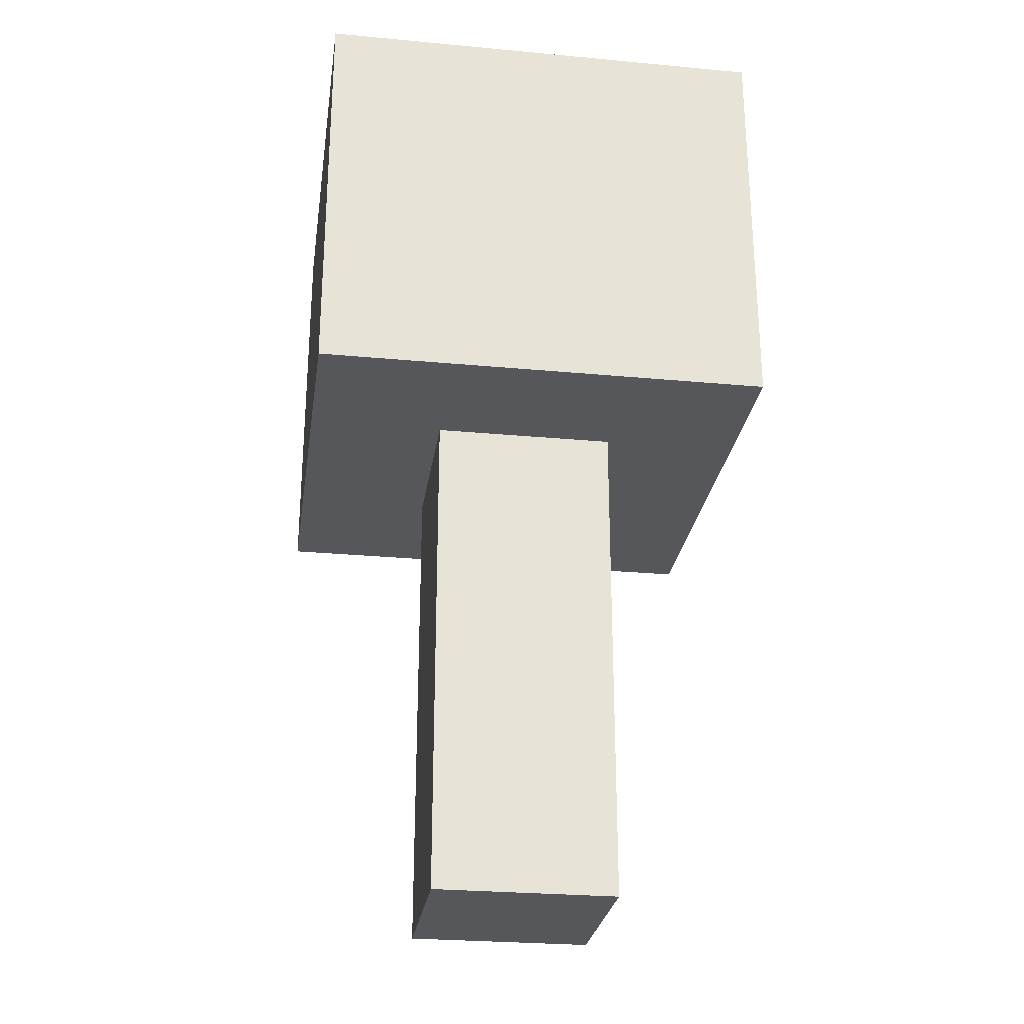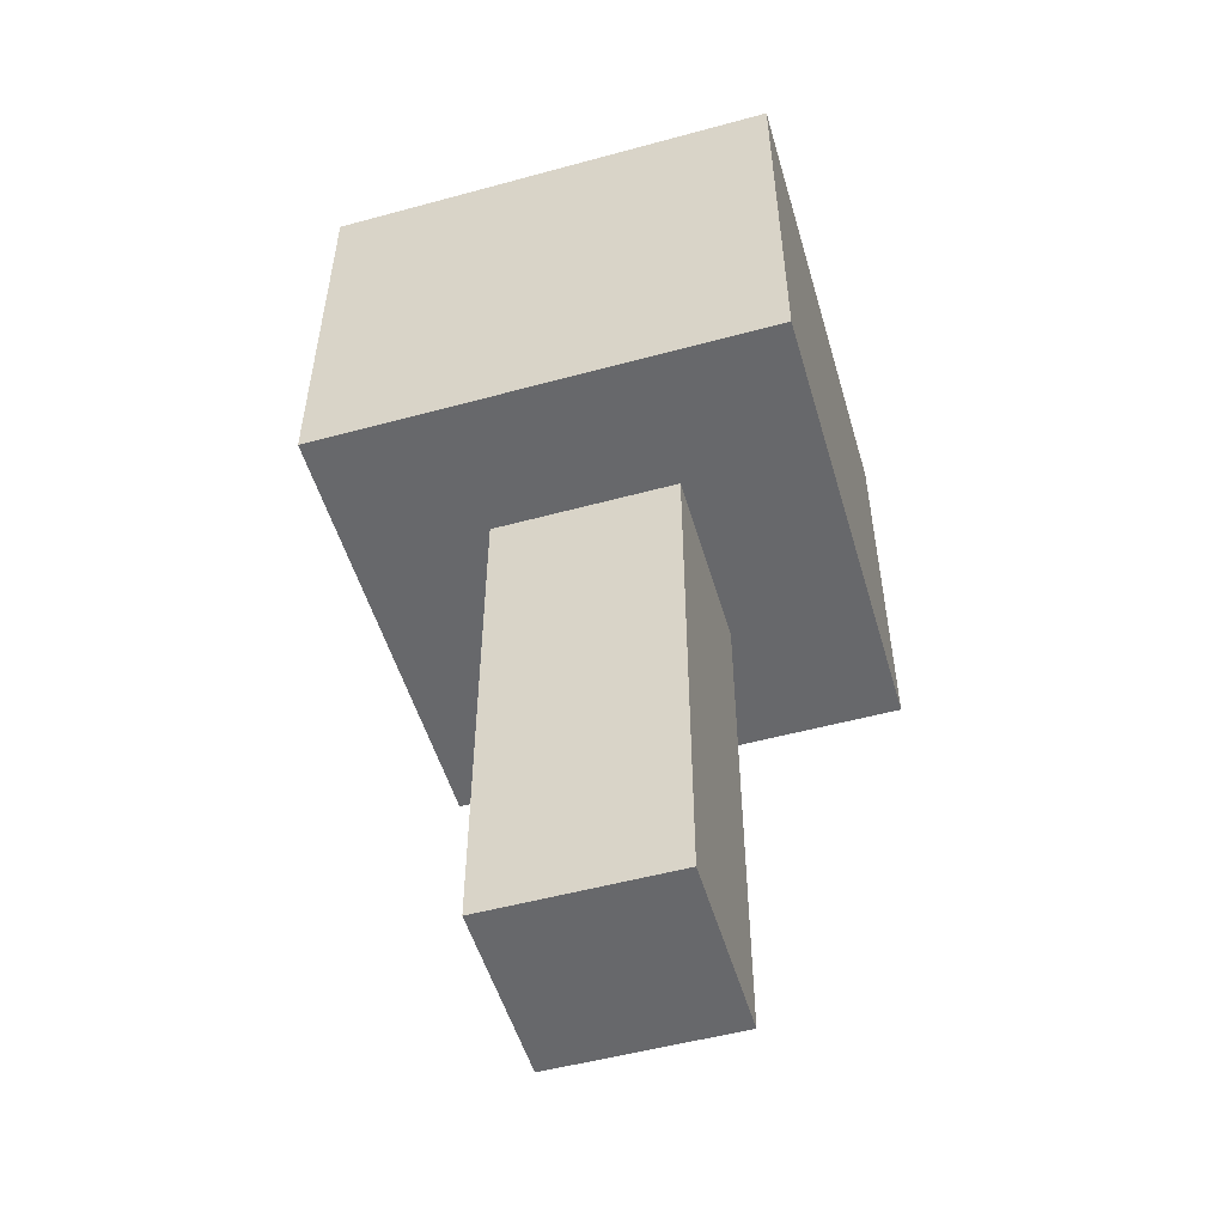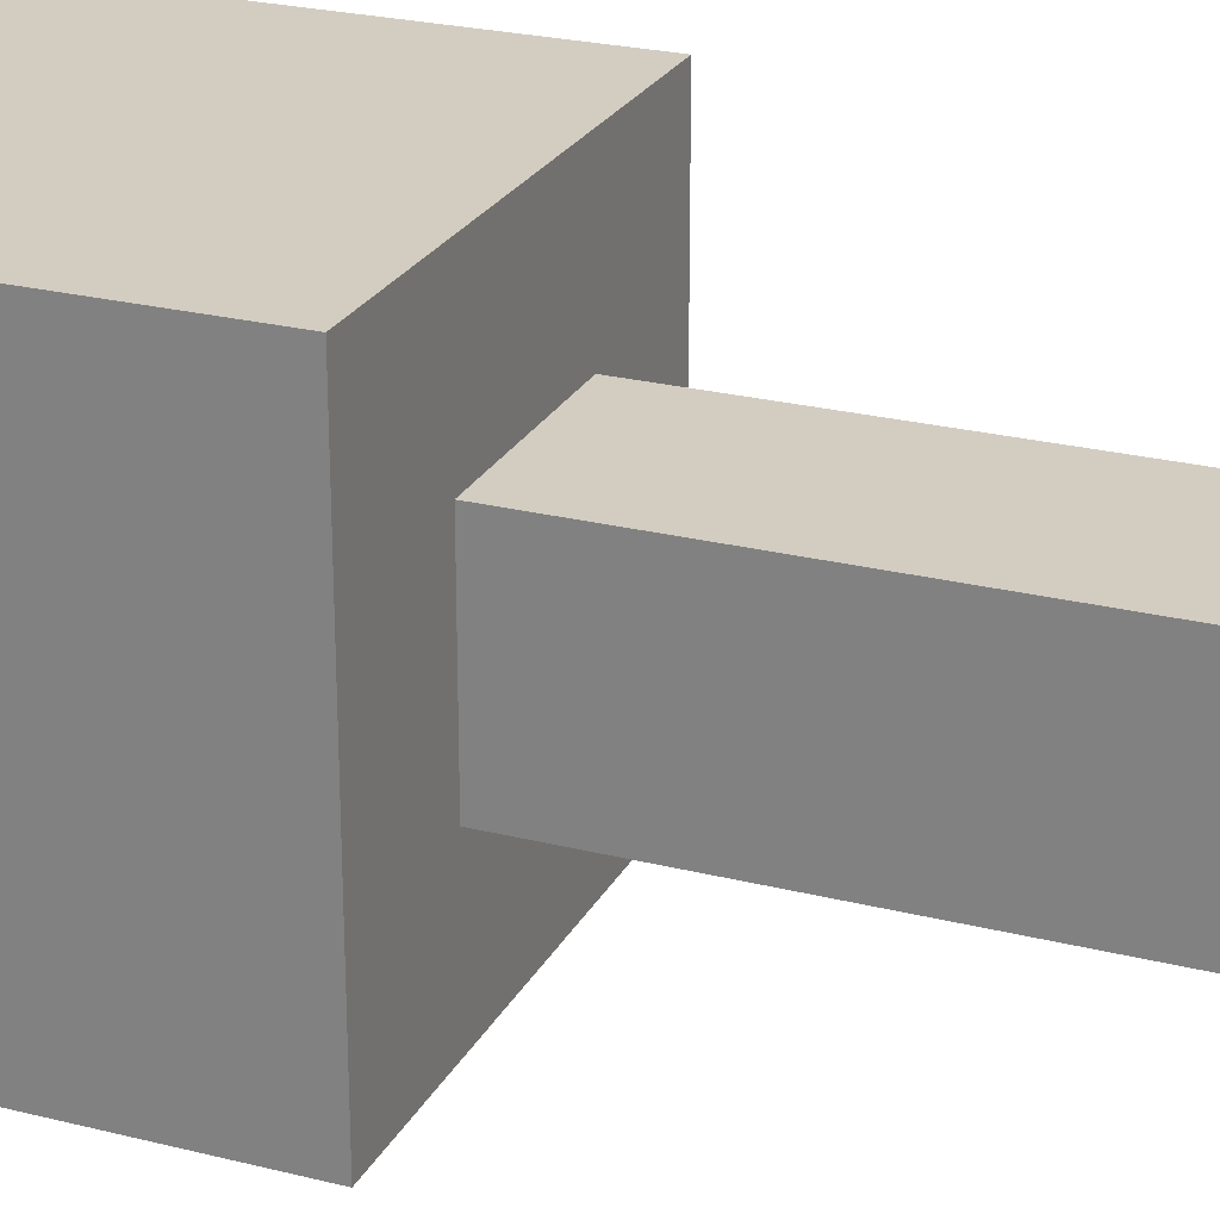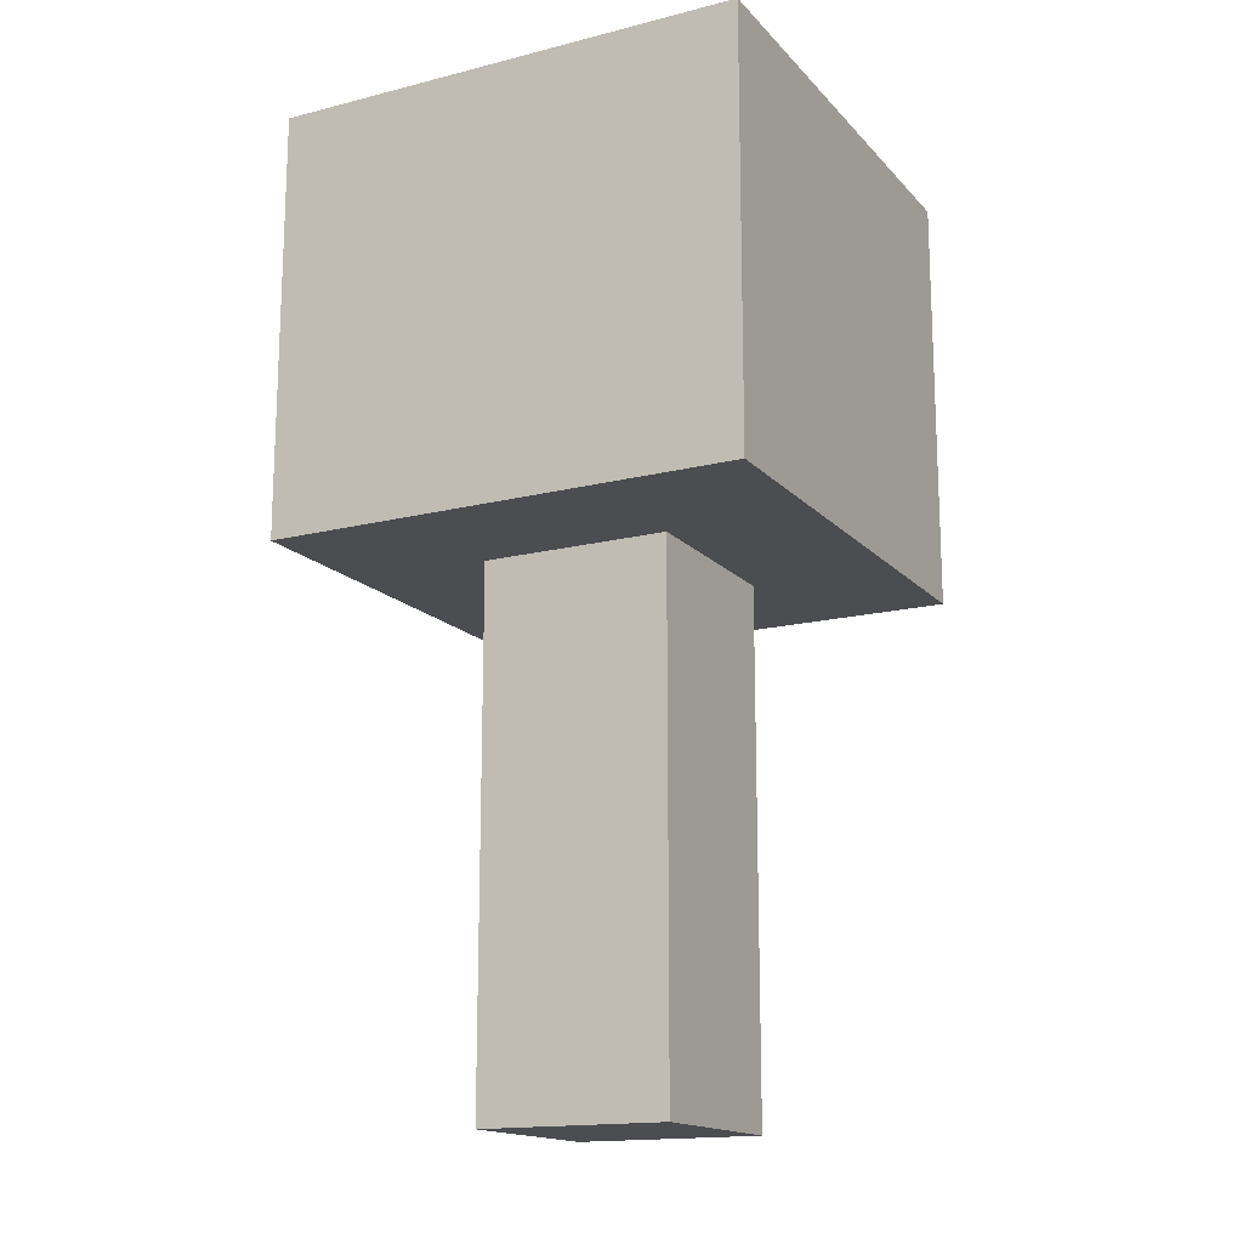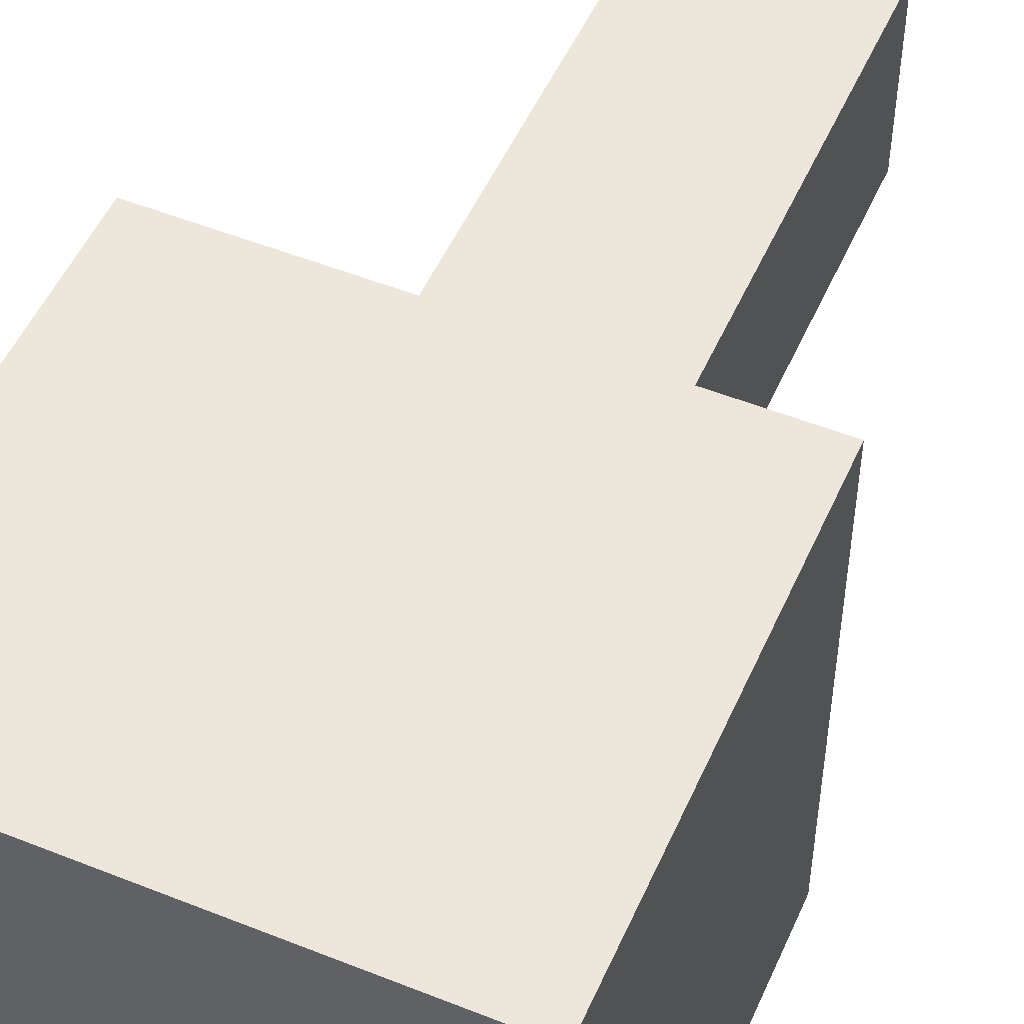
<metadata>
{"format":"obj","ext":"obj","renderer":"f3d","projection":"perspective","resolution":1024,"background":"white","views":[{"elev":-27.1,"azim":81.8,"up":"+Y"},{"elev":-52.5,"azim":-73.7,"up":"+Y"},{"elev":24.8,"azim":-67.7,"up":"+Z"},{"elev":-16.1,"azim":27.4,"up":"+Y"},{"elev":51.3,"azim":-156.5,"up":"+Z"}]}
</metadata>
<code>
o
v -0.5 1.1 0.5
v -0.5 1.1 -0.5
v -0.5 2 0.5
v -0.5 2 -0.5
v -0.2 0 0.2
v -0.2 0 -0.2
v -0.2 1.1 0.2
v -0.2 1.1 -0.2
v 0.2 0 0.2
v 0.2 0 -0.2
v 0.2 1.1 0.2
v 0.2 1.1 -0.2
v 0.5 1.1 0.5
v 0.5 1.1 -0.5
v 0.5 2 0.5
v 0.5 2 -0.5
v -0.5 1.1 0.5
v -0.5 2 0.5
v 0.5 1.1 0.5
v 0.5 2 0.5
v -0.2 0 0.2
v -0.2 1.1 0.2
v 0.2 0 0.2
v 0.2 1.1 0.2
v -0.2 0 -0.2
v -0.2 1.1 -0.2
v 0.2 0 -0.2
v 0.2 1.1 -0.2
v -0.5 1.1 -0.5
v -0.5 2 -0.5
v 0.5 1.1 -0.5
v 0.5 2 -0.5
v -0.2 0 0.2
v 0.2 0 0.2
v -0.2 0 -0.2
v 0.2 0 -0.2
v -0.5 1.1 0.5
v 0.5 1.1 0.5
v -0.2 1.1 0.2
v 0.2 1.1 0.2
v -0.2 1.1 -0.2
v 0.2 1.1 -0.2
v -0.5 1.1 -0.5
v 0.5 1.1 -0.5
v -0.5 2 0.5
v 0.5 2 0.5
v -0.5 2 -0.5
v 0.5 2 -0.5
f 3 2 1
f 4 2 3
f 7 6 5
f 8 6 7
f 9 10 11
f 11 10 12
f 13 14 15
f 15 14 16
f 19 18 17
f 20 18 19
f 23 22 21
f 24 22 23
f 25 26 27
f 27 26 28
f 29 30 31
f 31 30 32
f 35 34 33
f 36 34 35
f 39 38 37
f 40 38 39
f 41 39 37
f 42 38 40
f 43 41 37
f 43 42 41
f 44 38 42
f 44 42 43
f 45 46 47
f 47 46 48

</code>
